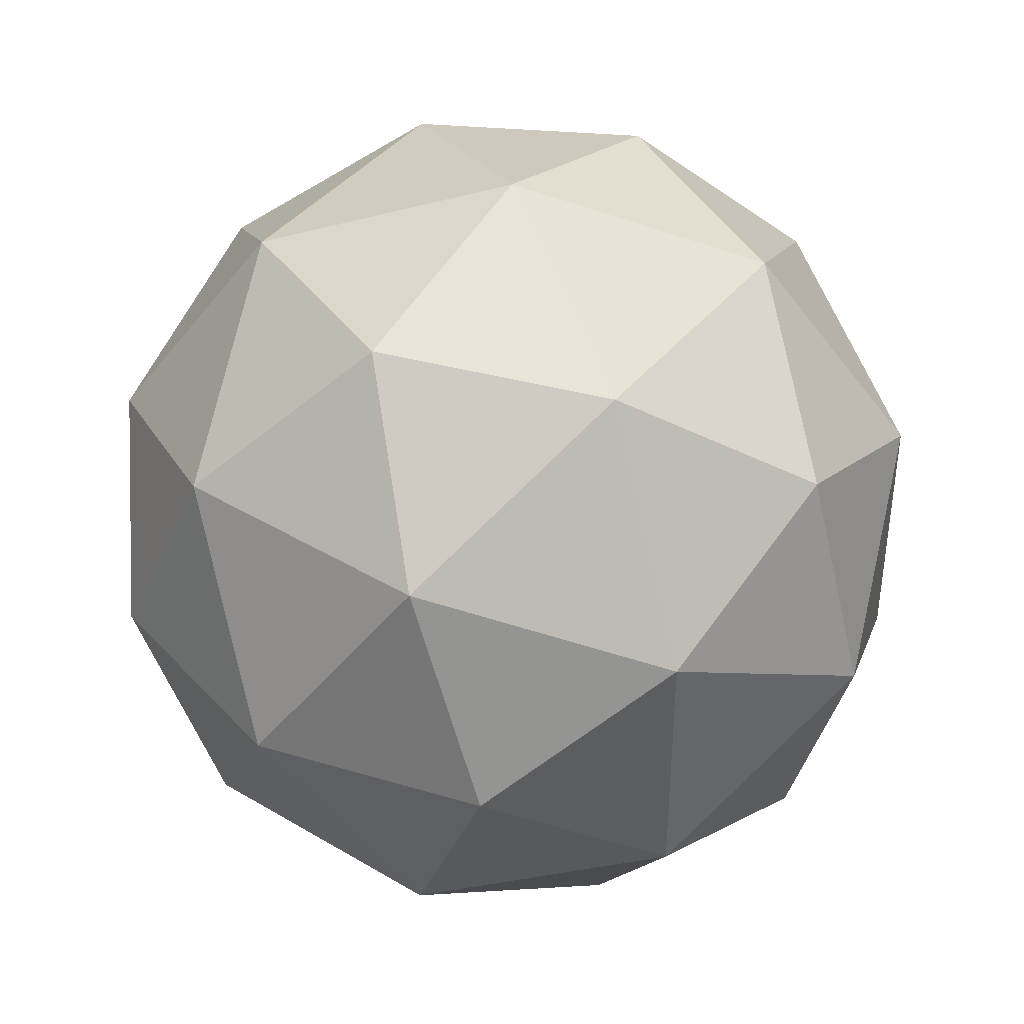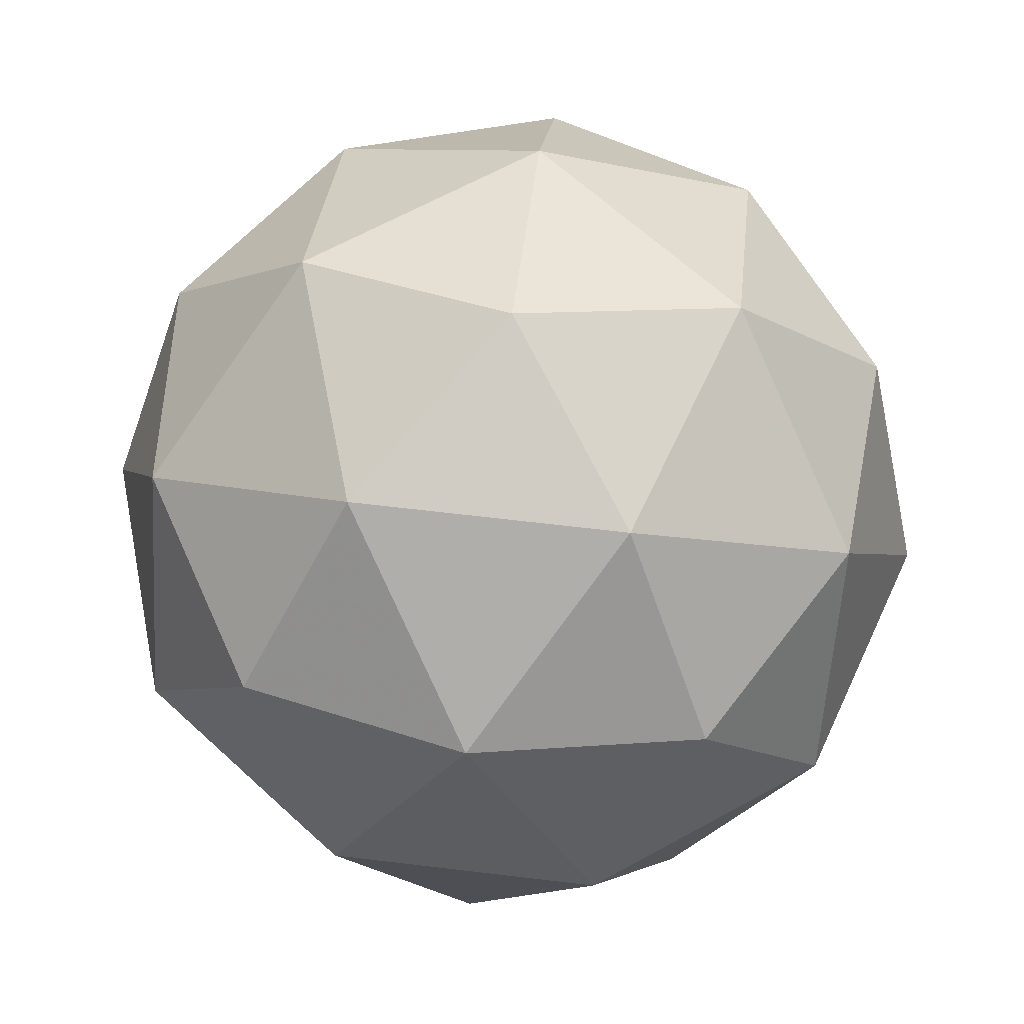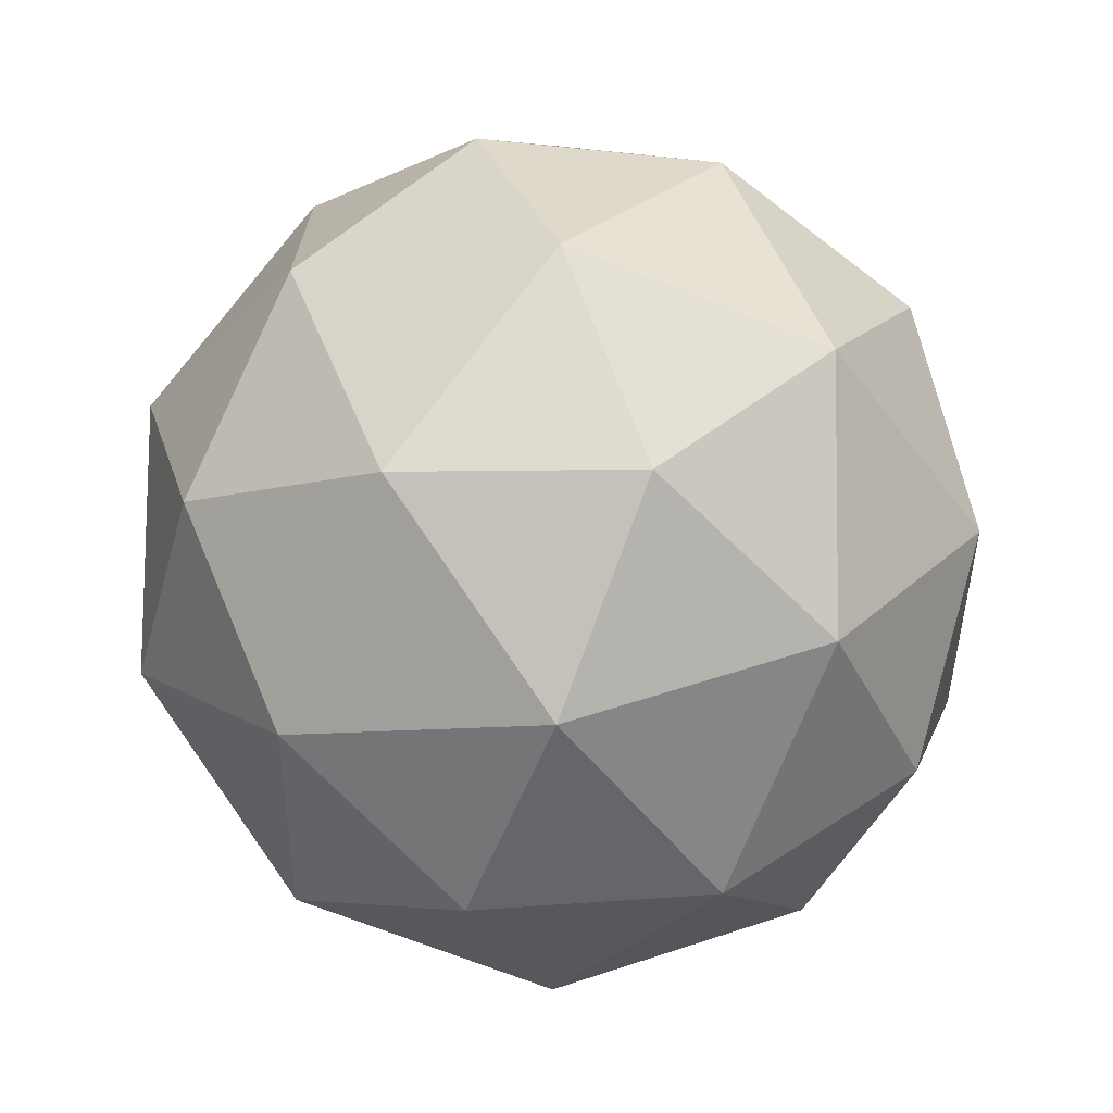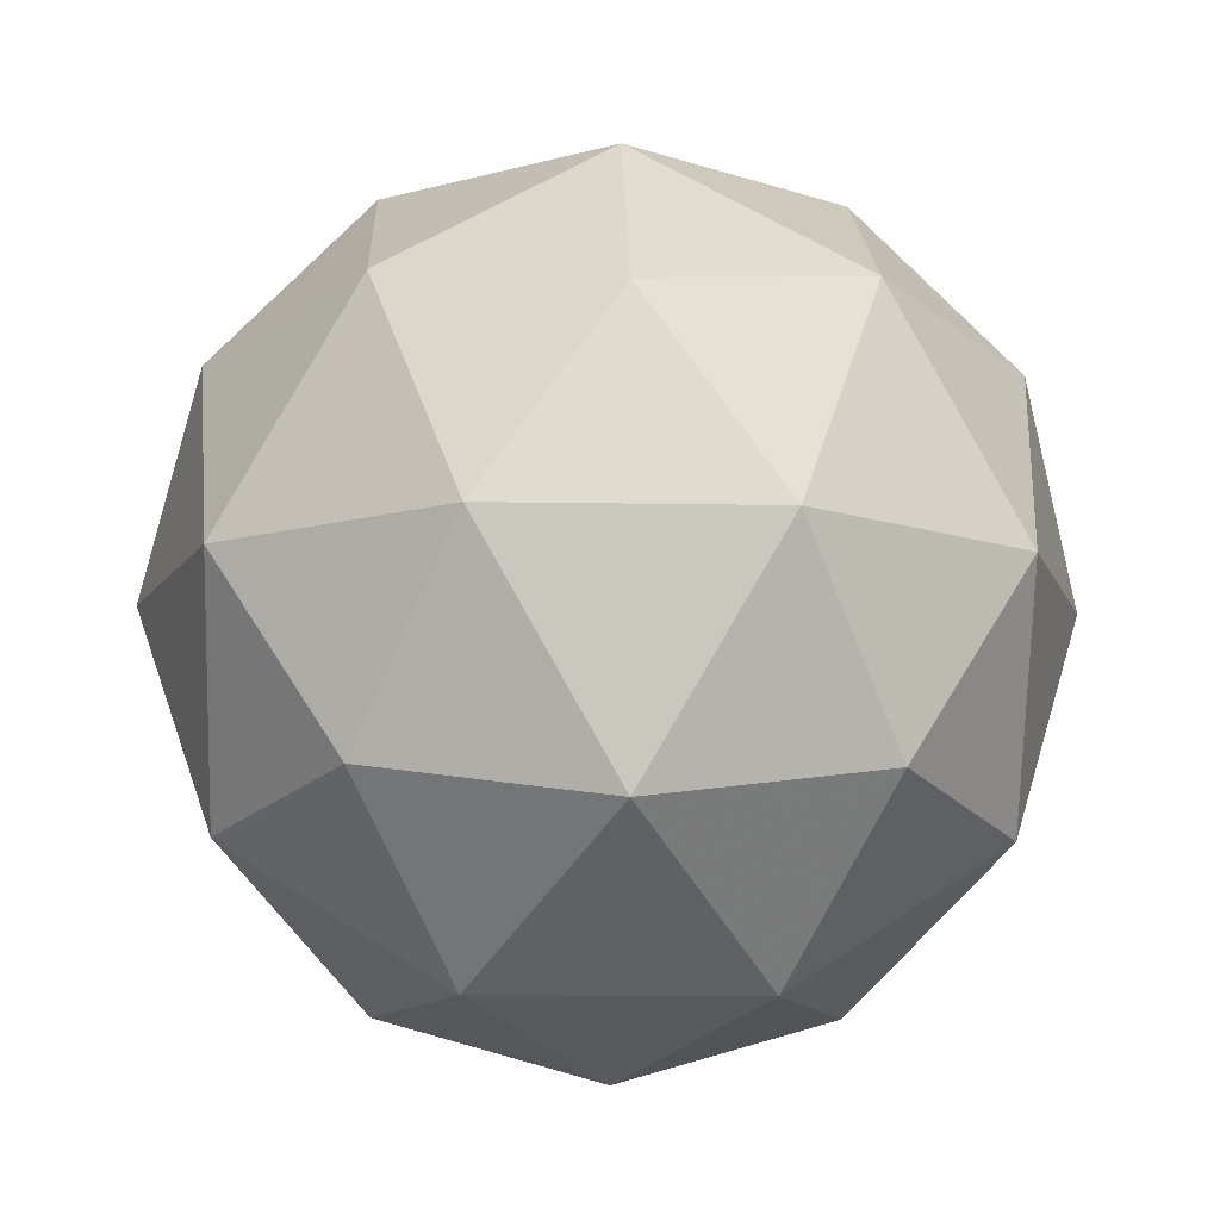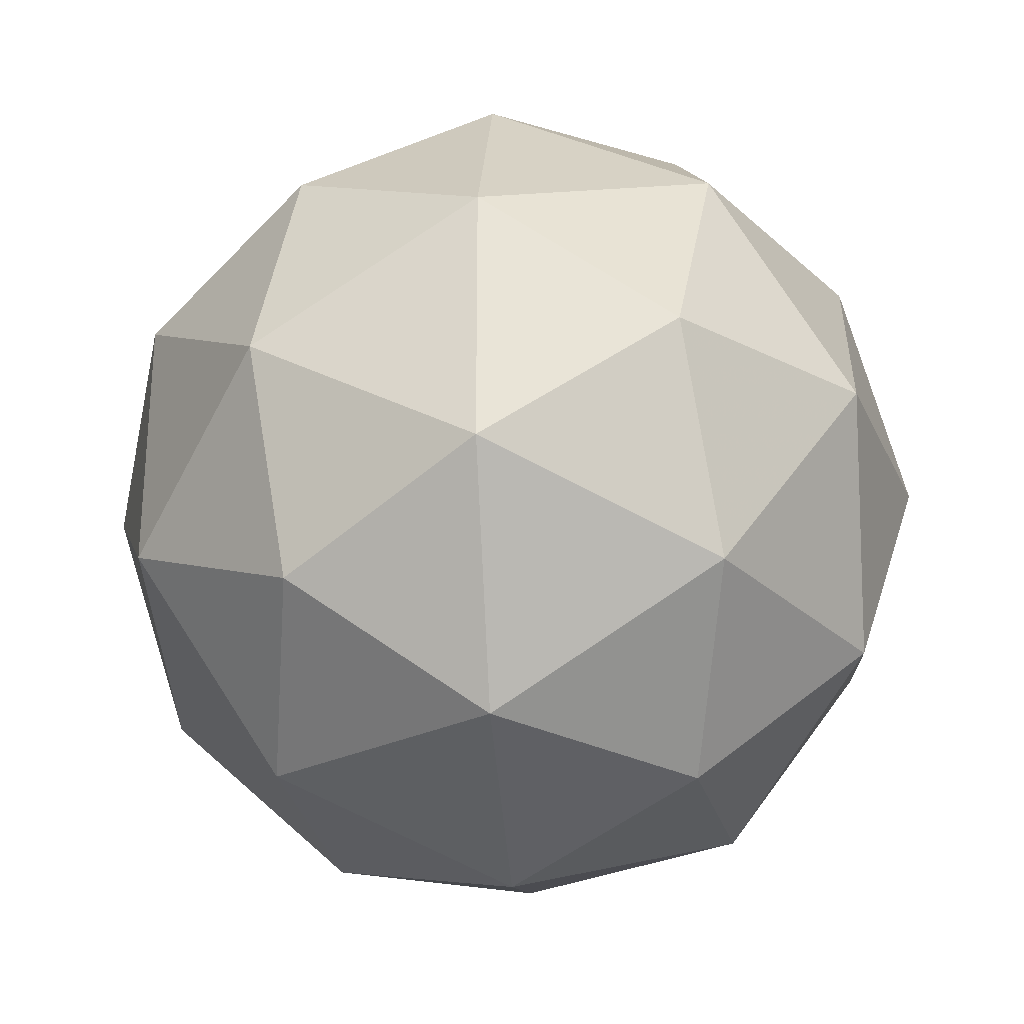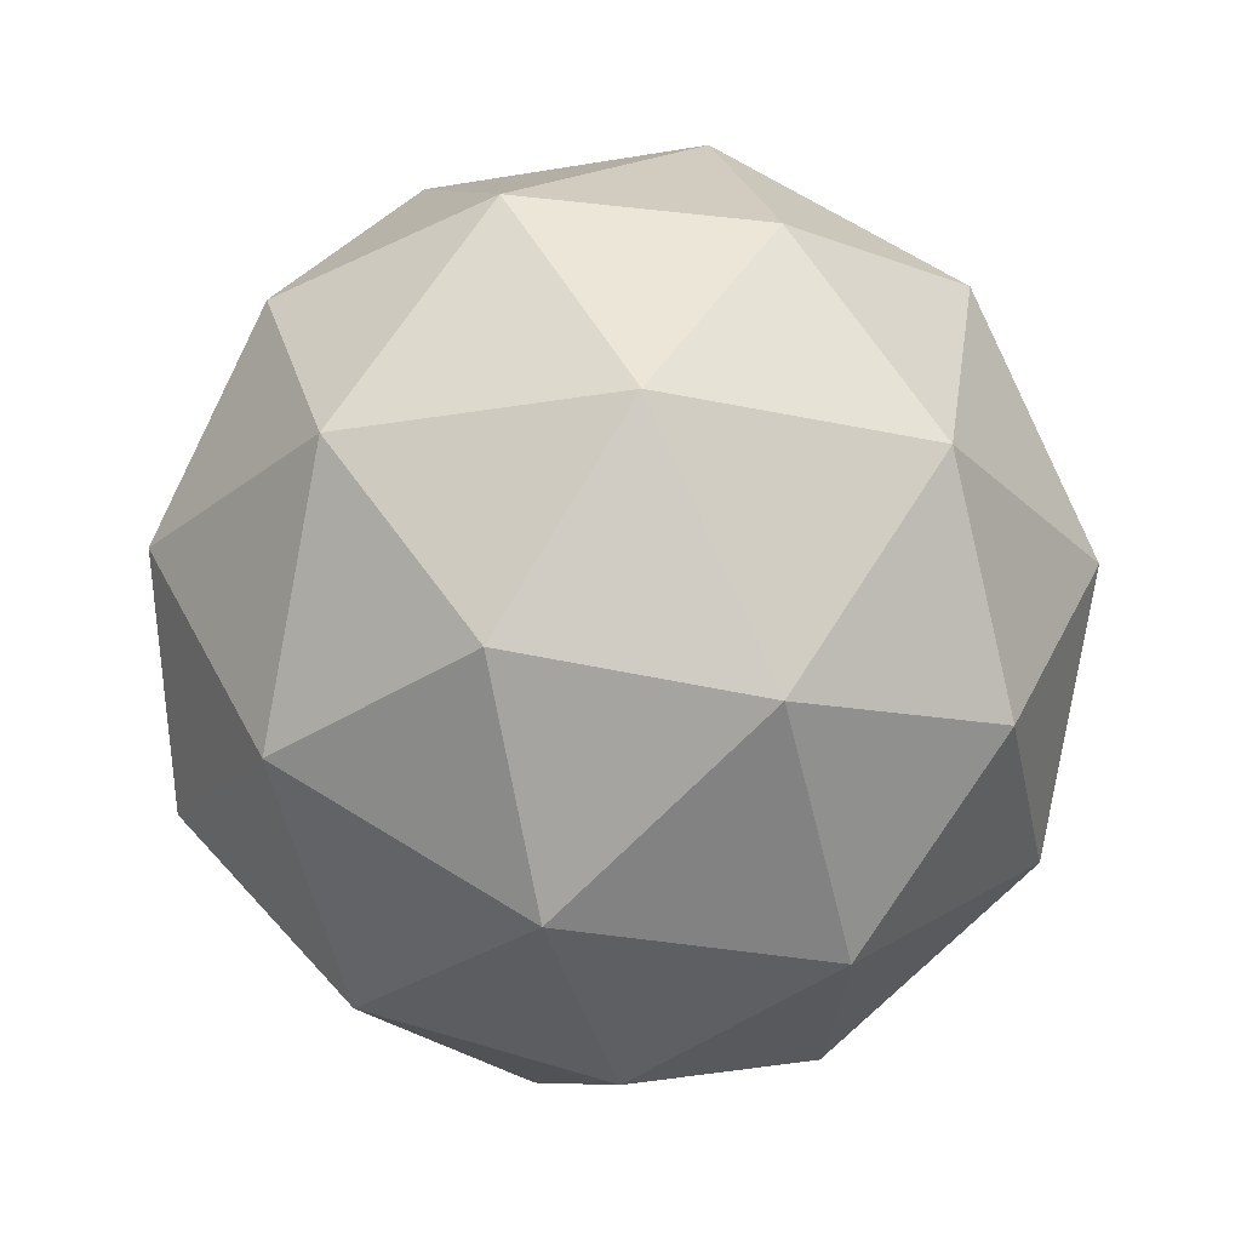
<metadata>
{"format":"obj","ext":"obj","renderer":"f3d","projection":"perspective","resolution":1024,"background":"white","views":[{"elev":41.6,"azim":4.1,"up":"+Z"},{"elev":64.3,"azim":-83.1,"up":"+Y"},{"elev":-70.3,"azim":-53.2,"up":"+Z"},{"elev":-11.8,"azim":159.5,"up":"+Y"},{"elev":-27.8,"azim":-85.3,"up":"+Z"},{"elev":-24.7,"azim":-2.2,"up":"+Y"}]}
</metadata>
<code>
g PVNL_HSNR-i12-g60-s2013
v 8244 1255 4511
v 8333 1286 4575
v 8210 1286 4616
v 8396 1371 4621
v 8422 1354 4511
v 8133 1286 4511
v 8210 1286 4406
v 8333 1286 4446
v 8443 1465 4575
v 8186 1371 4689
v 8299 1354 4680
v 8244 1465 4721
v 8056 1371 4511
v 8099 1354 4616
v 8044 1465 4575
v 8186 1371 4332
v 8099 1354 4406
v 8120 1465 4341
v 8396 1371 4400
v 8299 1354 4341
v 8367 1465 4341
v 8367 1465 4680
v 8120 1465 4680
v 8044 1465 4446
v 8244 1465 4301
v 8443 1465 4446
v 8302 1559 4689
v 8388 1575 4616
v 8278 1643 4616
v 8092 1559 4621
v 8189 1575 4680
v 8154 1643 4575
v 8092 1559 4400
v 8065 1575 4511
v 8154 1643 4446
v 8302 1559 4332
v 8189 1575 4341
v 8278 1643 4406
v 8432 1559 4511
v 8388 1575 4406
v 8354 1643 4511
v 8244 1675 4511
f 1 2 3
f 4 2 5
f 1 3 6
f 1 6 7
f 1 7 8
f 4 5 9
f 10 11 12
f 13 14 15
f 16 17 18
f 19 20 21
f 4 9 22
f 10 12 23
f 13 15 24
f 16 18 25
f 19 21 26
f 27 28 29
f 30 31 32
f 33 34 35
f 36 37 38
f 39 40 41
f 41 38 42
f 41 40 38
f 40 36 38
f 38 35 42
f 38 37 35
f 37 33 35
f 35 32 42
f 35 34 32
f 34 30 32
f 32 29 42
f 32 31 29
f 31 27 29
f 29 41 42
f 29 28 41
f 28 39 41
f 26 40 39
f 26 21 40
f 21 36 40
f 25 37 36
f 25 18 37
f 18 33 37
f 24 34 33
f 24 15 34
f 15 30 34
f 23 31 30
f 23 12 31
f 12 27 31
f 22 28 27
f 22 9 28
f 9 39 28
f 21 25 36
f 21 20 25
f 20 16 25
f 18 24 33
f 18 17 24
f 17 13 24
f 15 23 30
f 15 14 23
f 14 10 23
f 12 22 27
f 12 11 22
f 11 4 22
f 9 26 39
f 9 5 26
f 5 19 26
f 8 20 19
f 8 7 20
f 7 16 20
f 7 17 16
f 7 6 17
f 6 13 17
f 6 14 13
f 6 3 14
f 3 10 14
f 5 8 19
f 5 2 8
f 2 1 8
f 3 11 10
f 3 2 11
f 2 4 11
f 2 4 11

</code>
